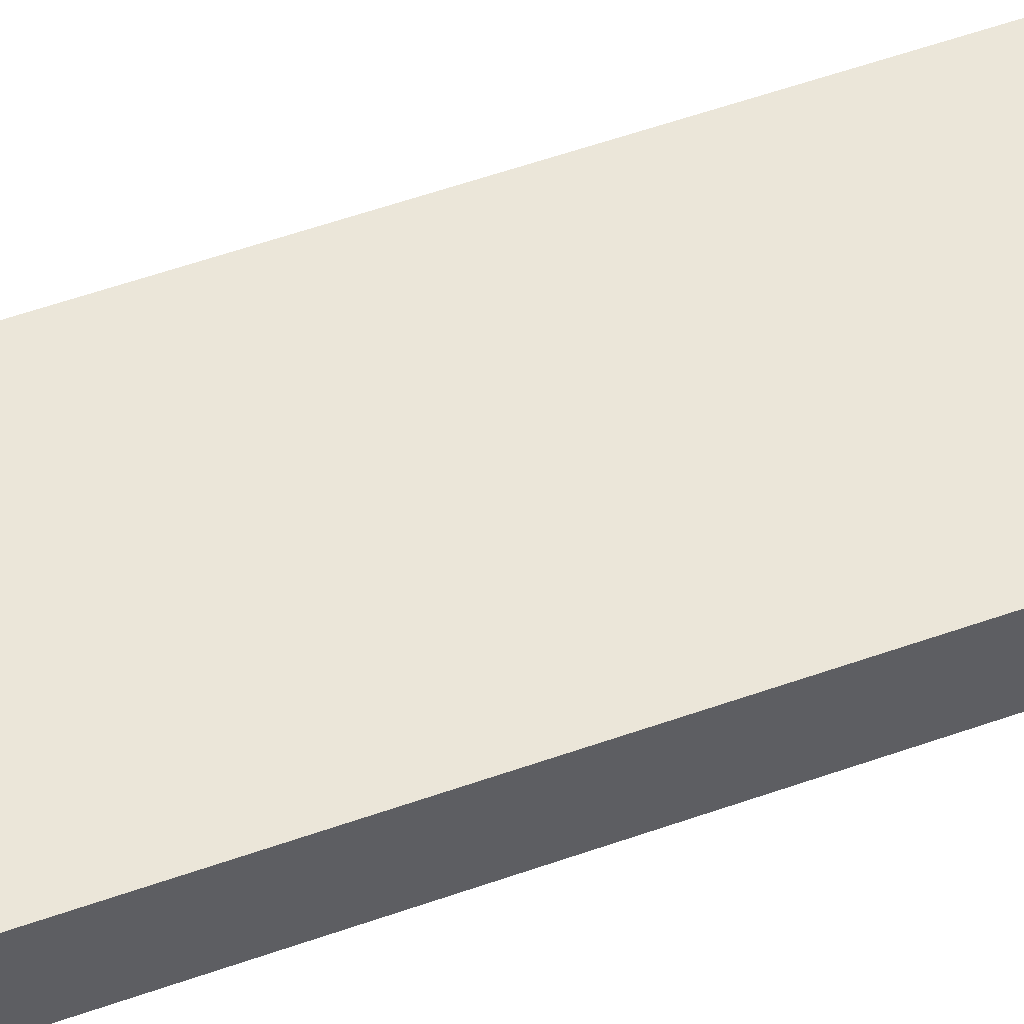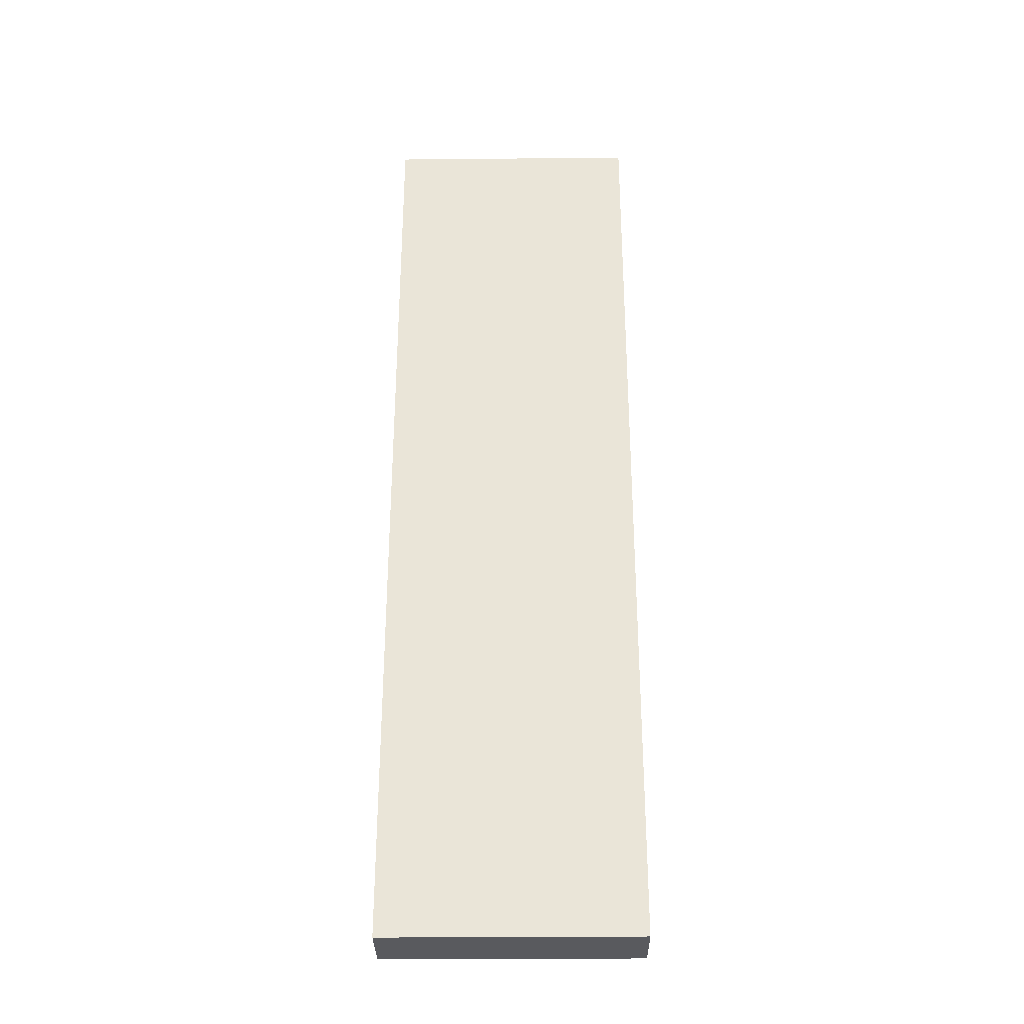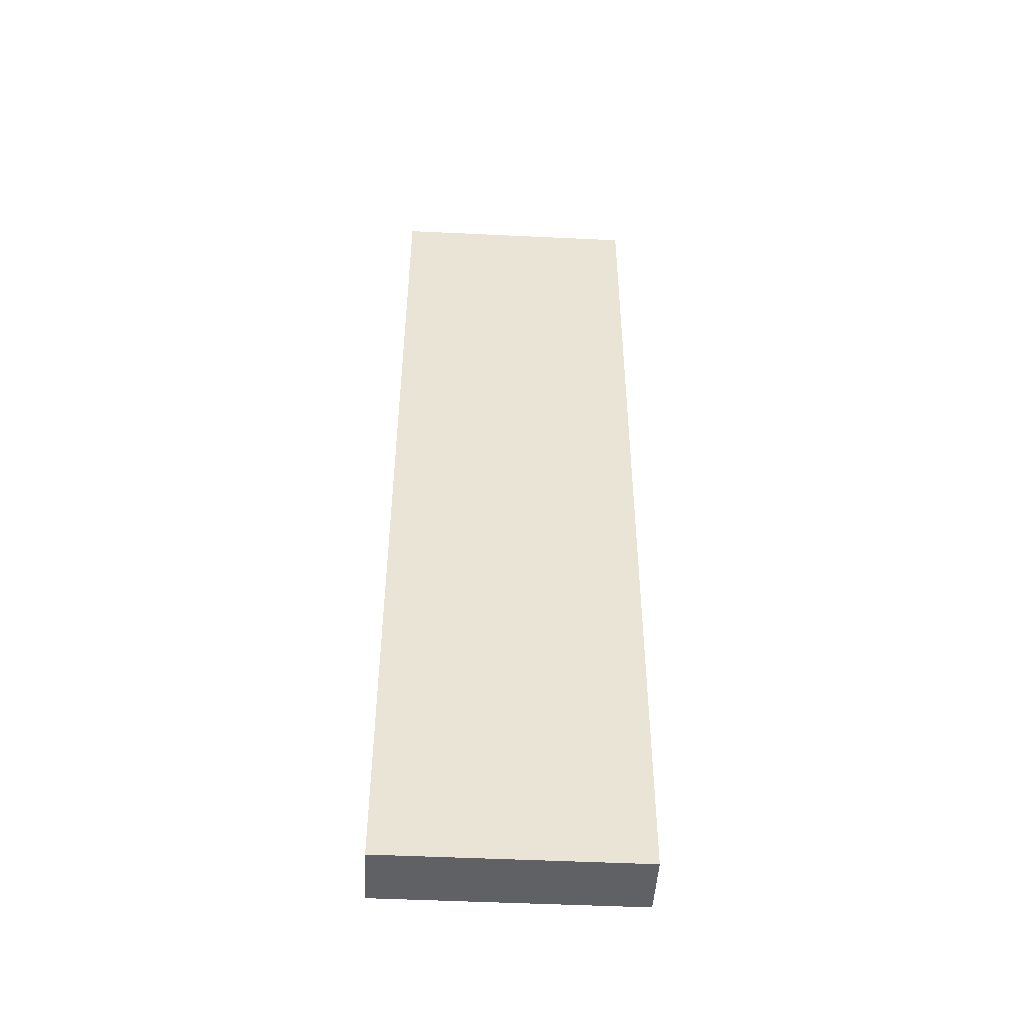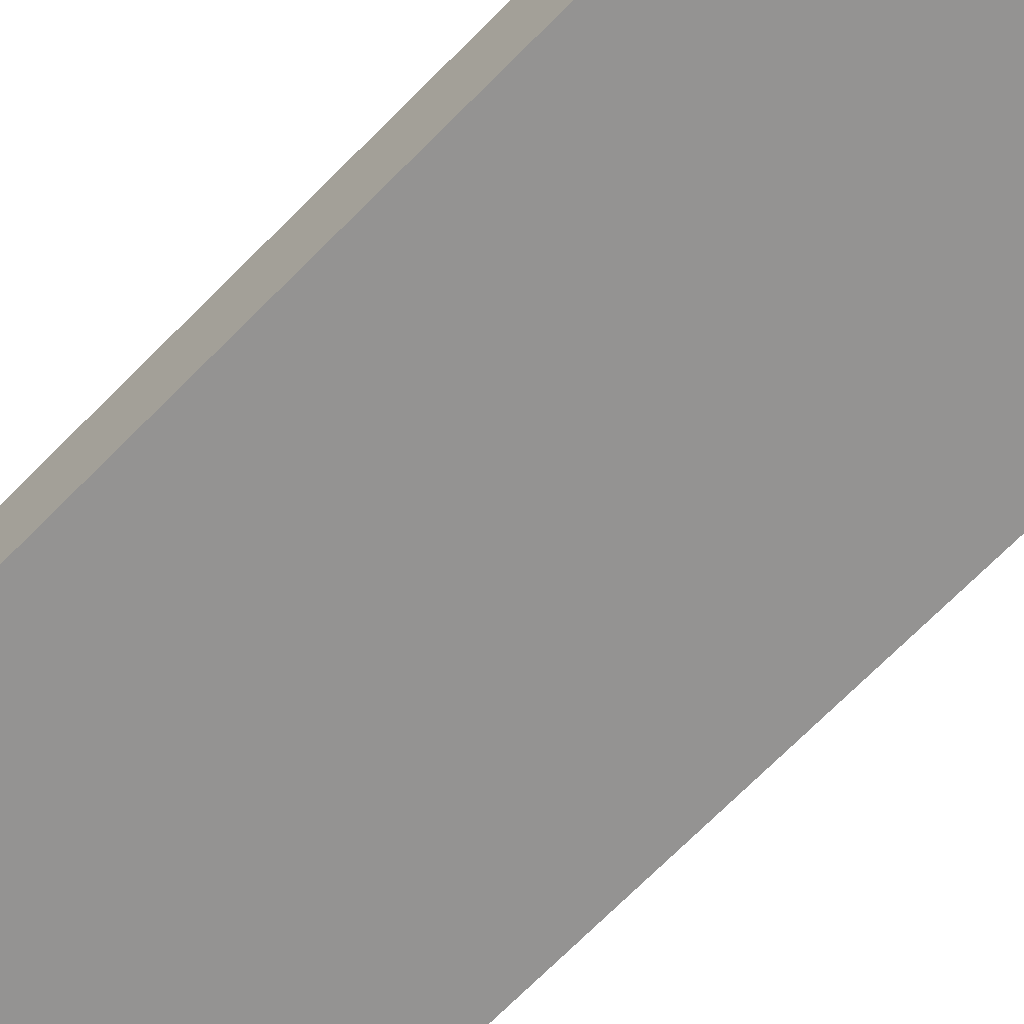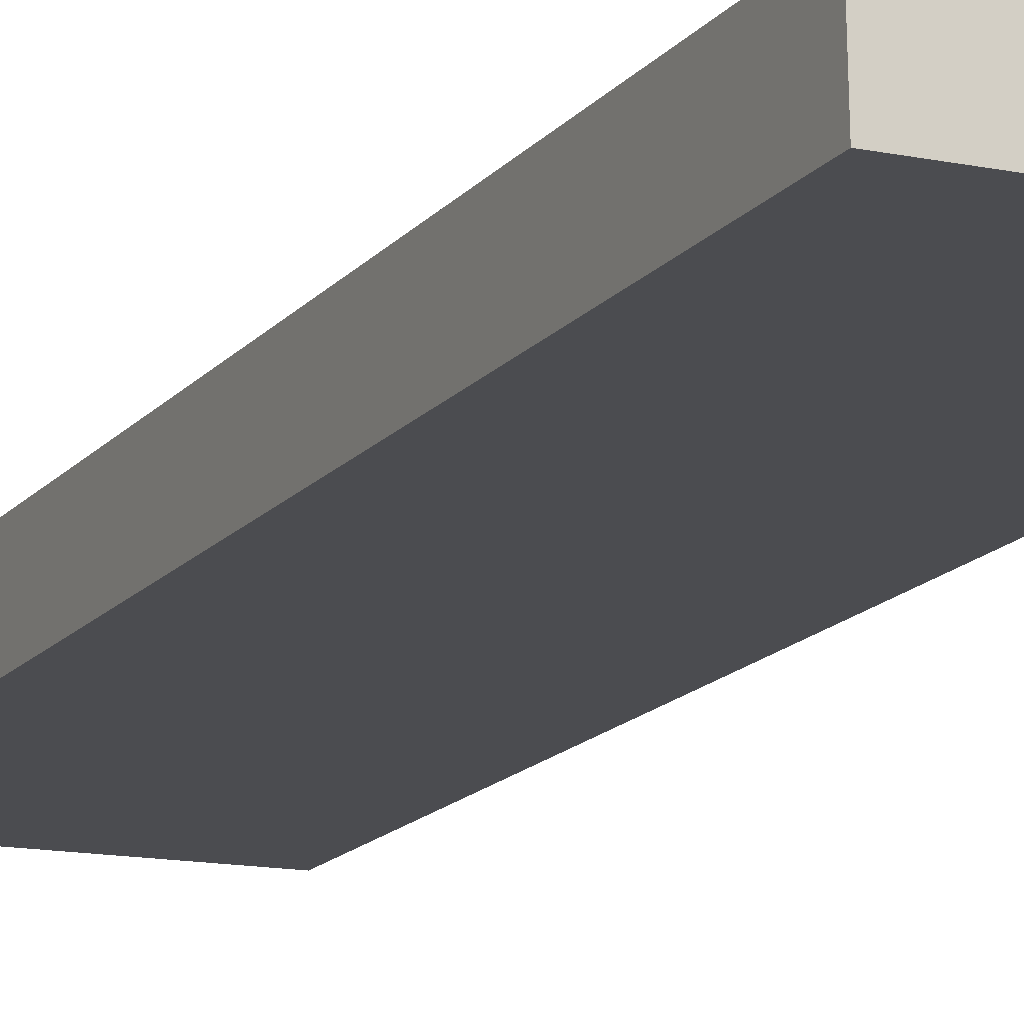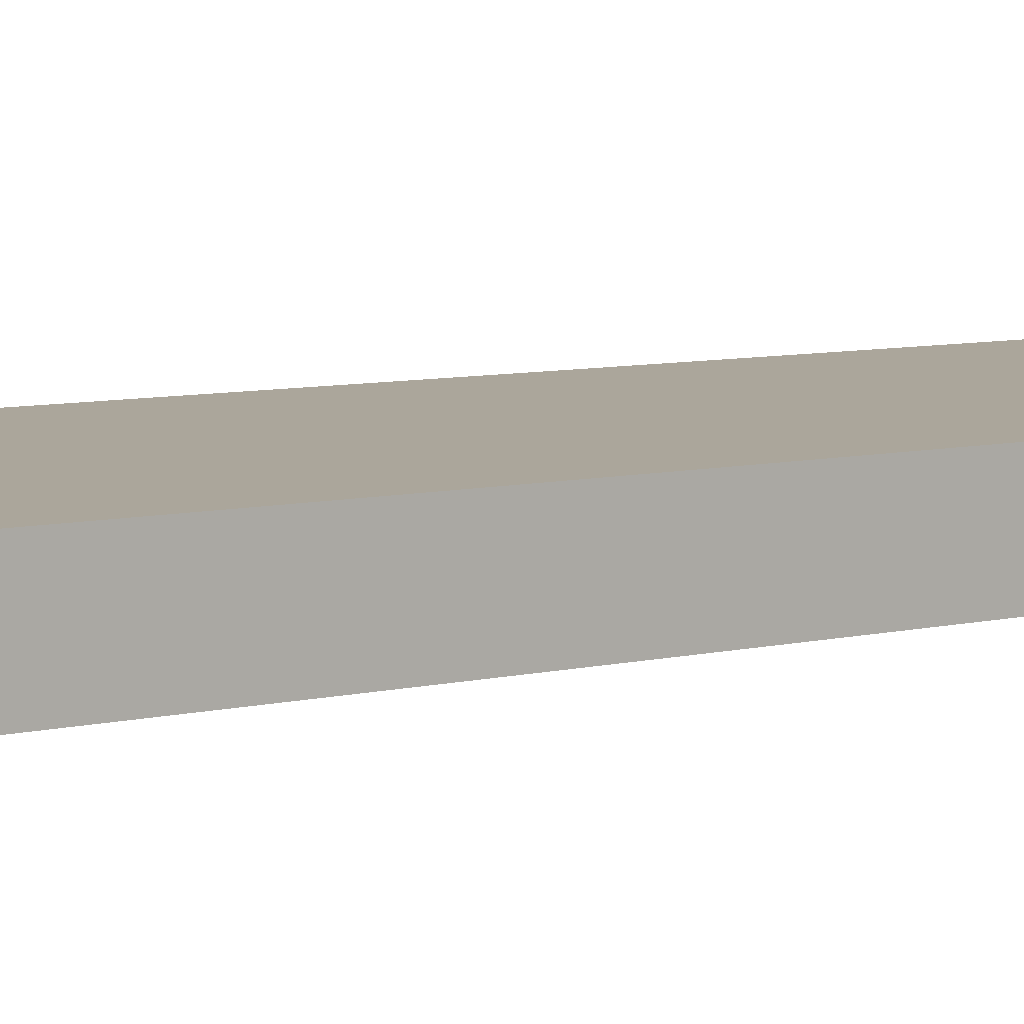
<metadata>
{"format":"obj","ext":"obj","renderer":"f3d","projection":"perspective","resolution":1024,"background":"white","views":[{"elev":52.0,"azim":70.2,"up":"+Z"},{"elev":-29.7,"azim":-179.2,"up":"+Y"},{"elev":-49.5,"azim":-3.0,"up":"+Y"},{"elev":-65.2,"azim":135.7,"up":"+Z"},{"elev":-13.4,"azim":154.4,"up":"+Z"},{"elev":9.1,"azim":-130.9,"up":"+Z"}]}
</metadata>
<code>
o mesh8/mesh8-geometry#mesh8-geometry
v -0.008426 -0.8998 0.001279
v 0.01992 -0.7935 0.005165
v 0.01992 -0.8998 0.001279
v -0.008426 -0.7935 0.005165
v 0.01992 -0.7938 0.01225
v 0.01992 -0.9 0.00836
v -0.008426 -0.7938 0.01225
v -0.008426 -0.9 0.00836
f 1 2 3
f 4 2 1
f 2 5 3
f 3 6 1
f 4 7 2
f 4 1 8
f 2 7 5
f 5 6 3
f 1 6 8
f 4 8 7
f 8 5 7
f 8 6 5
f 3 2 1
f 1 2 4
f 3 5 2
f 1 6 3
f 2 7 4
f 8 1 4
f 5 7 2
f 3 6 5
f 8 6 1
f 7 8 4
f 7 5 8
f 5 6 8

</code>
